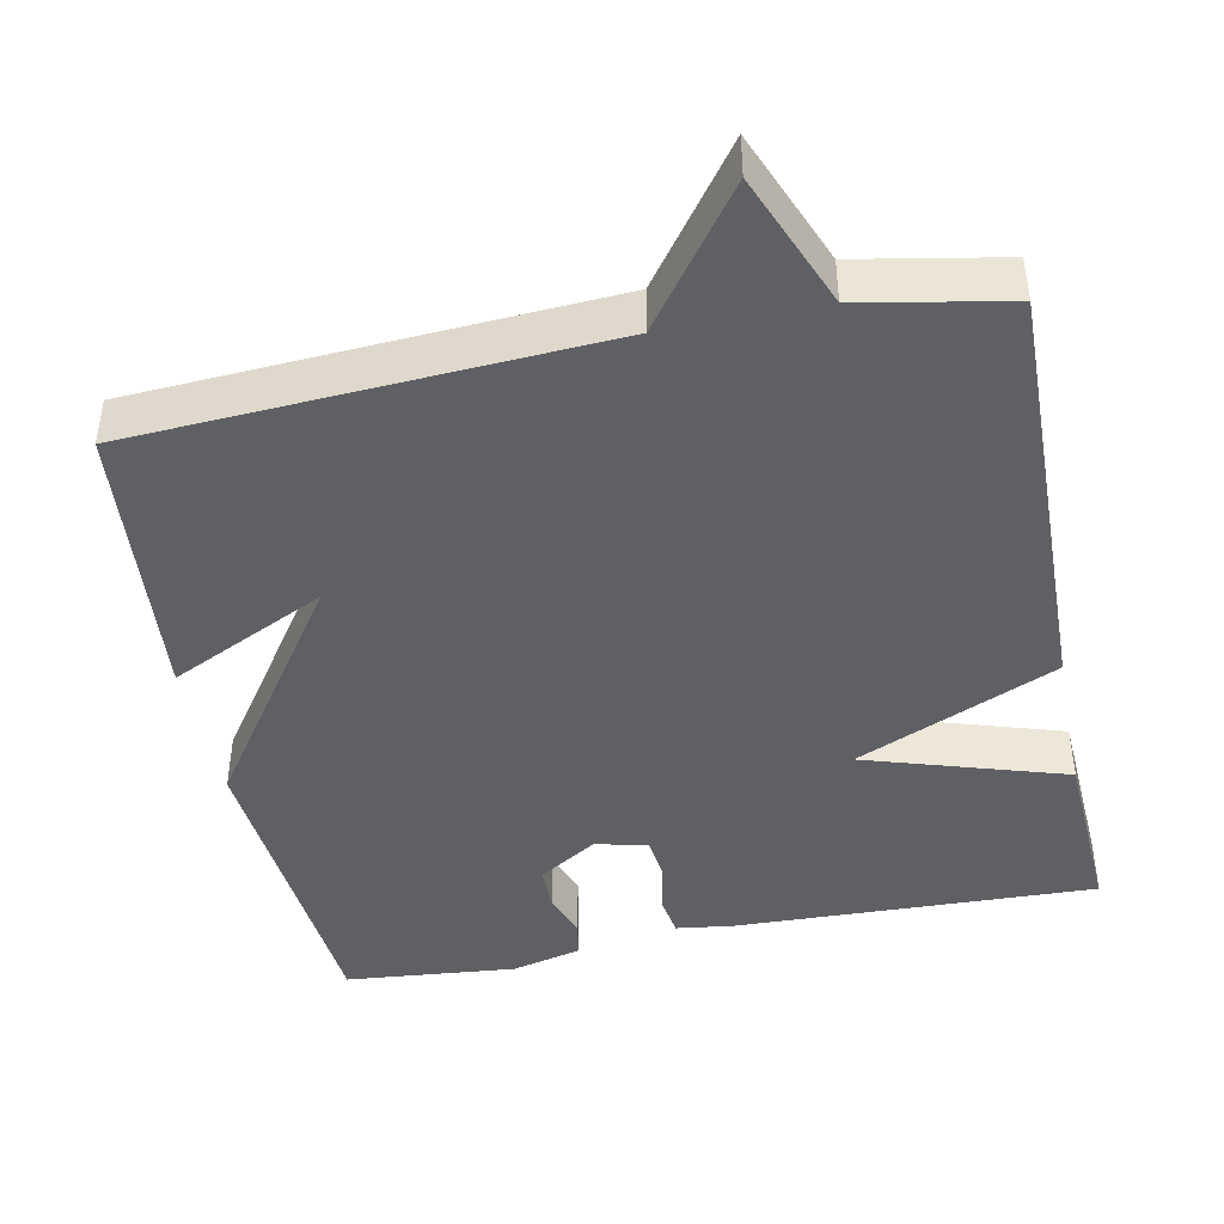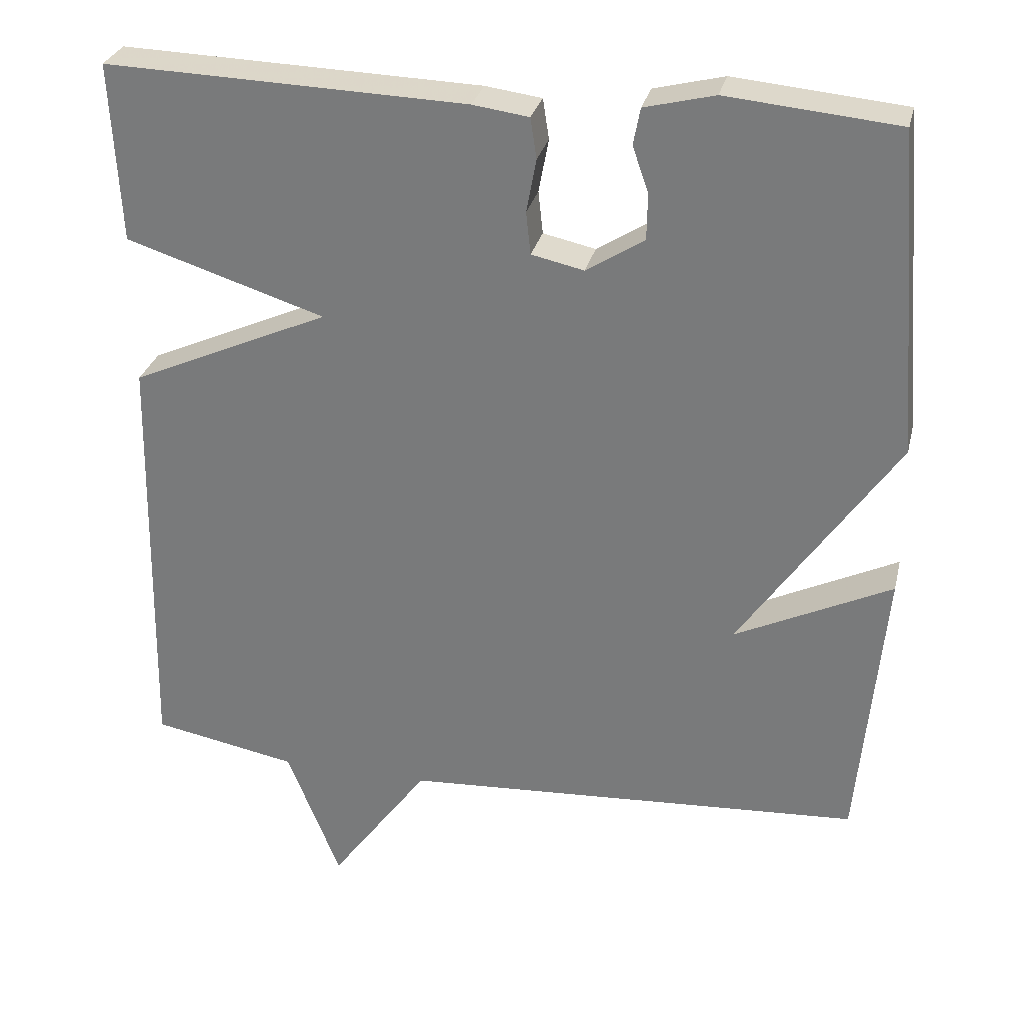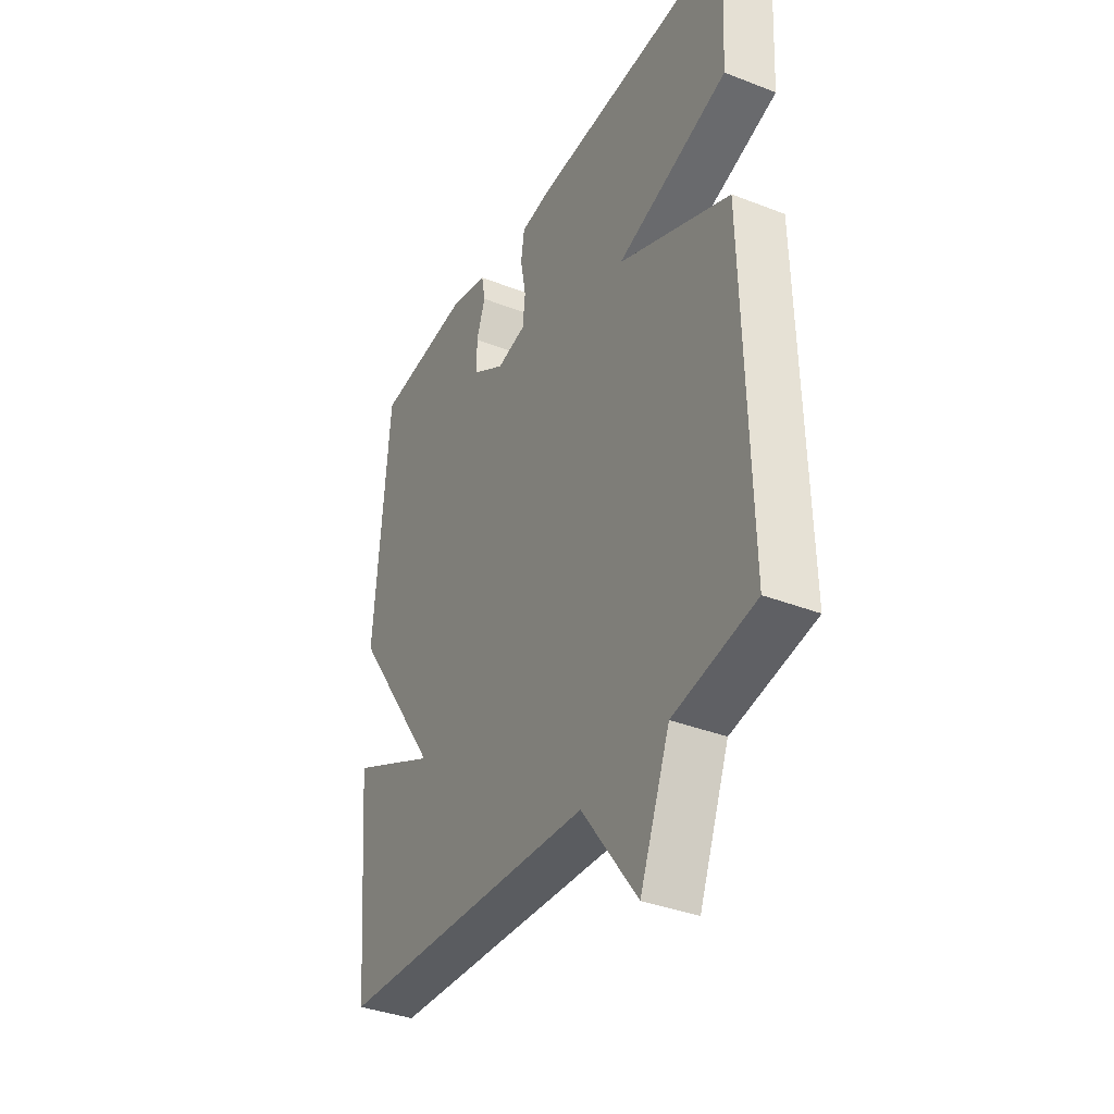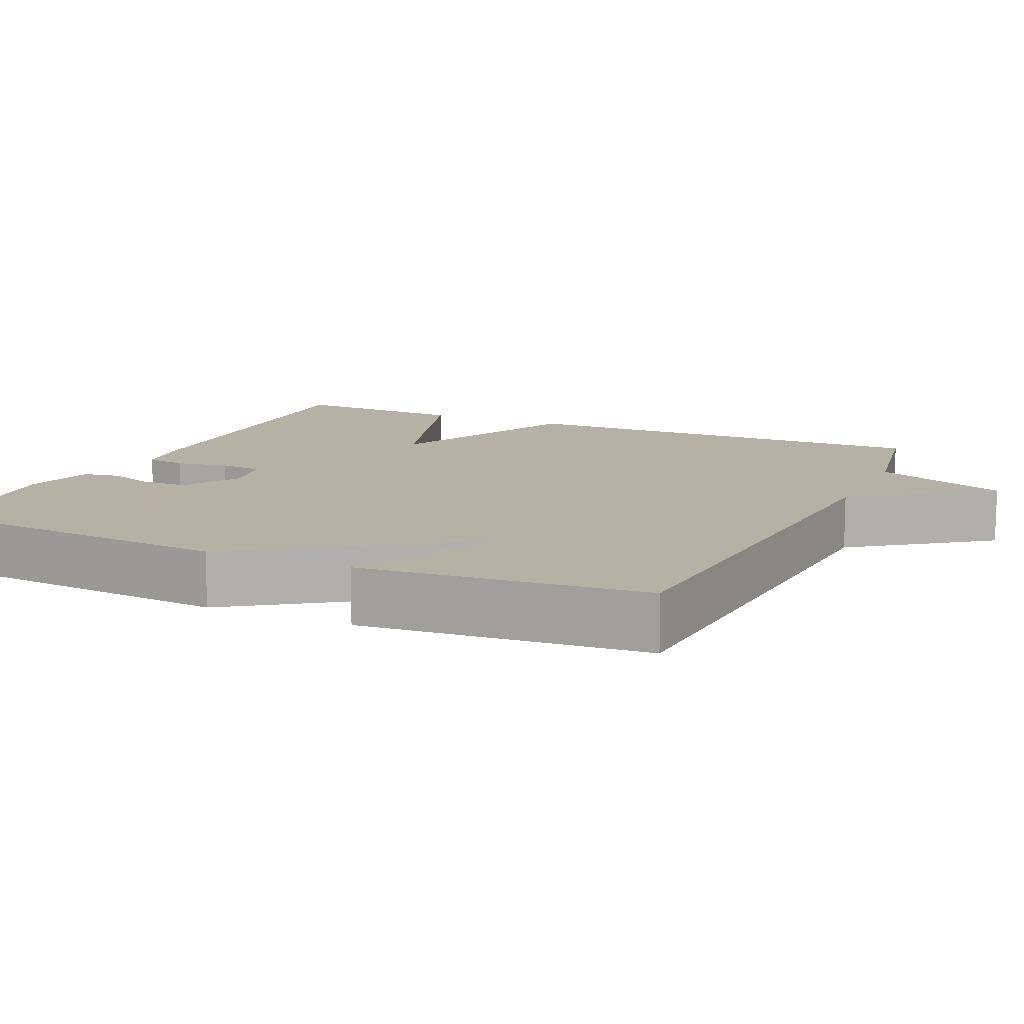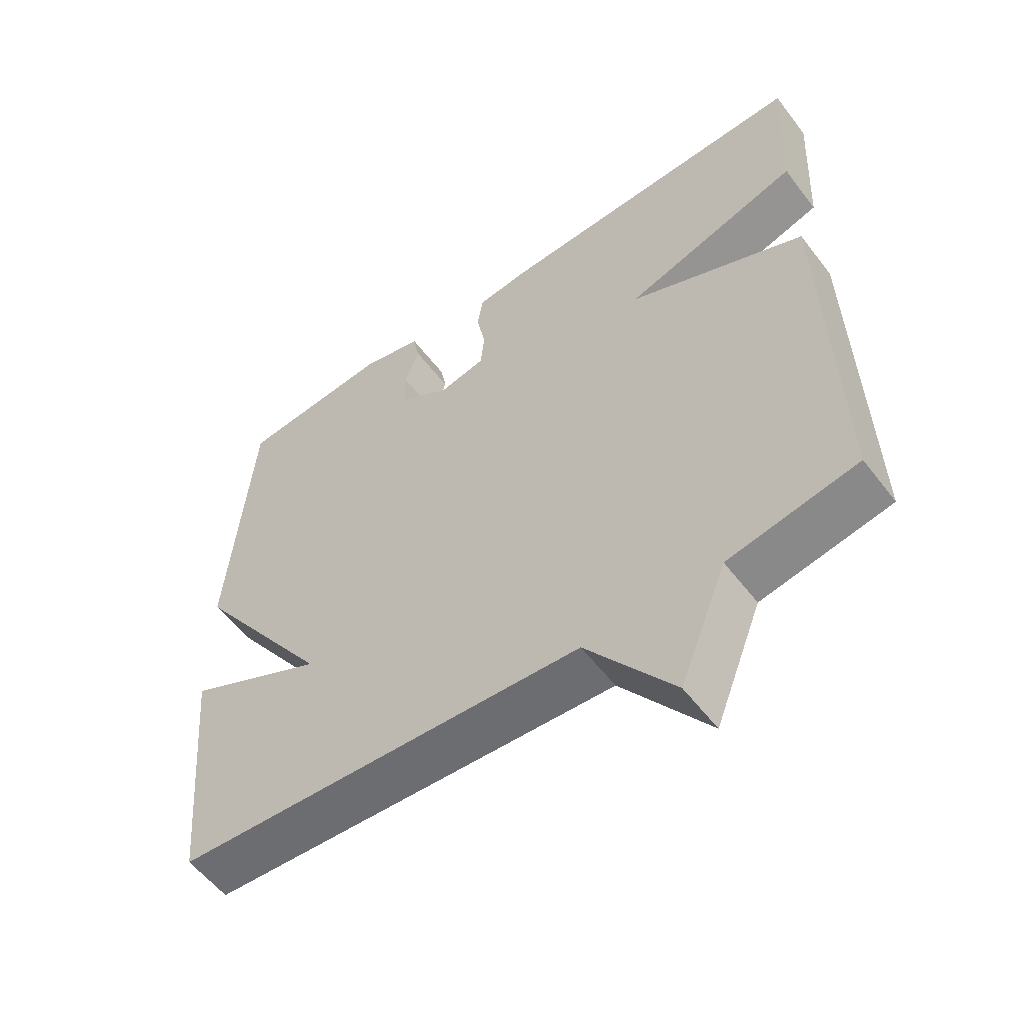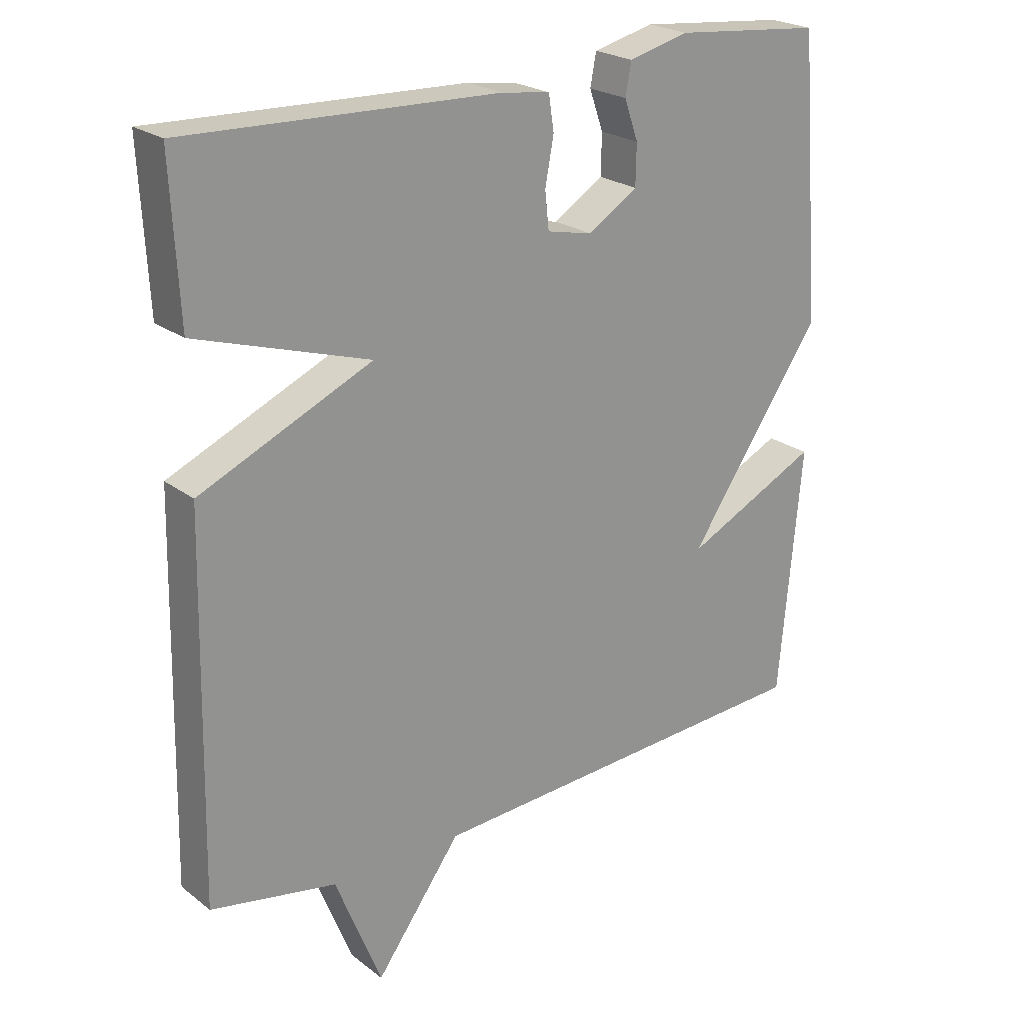
<metadata>
{"format":"obj","ext":"obj","renderer":"f3d","projection":"perspective","resolution":1024,"background":"white","views":[{"elev":-43.3,"azim":-168.5,"up":"+Y"},{"elev":29.5,"azim":13.2,"up":"+Z"},{"elev":-36.8,"azim":-116.8,"up":"+Z"},{"elev":11.9,"azim":114.6,"up":"+Y"},{"elev":-56.4,"azim":-143.1,"up":"+Z"},{"elev":23.0,"azim":-38.1,"up":"+Z"}]}
</metadata>
<code>
v -0.5 0.07 -0.5
v -0.488 0.07 0.065
v -0.226 0.07 0.182
v -0.488 0.07 0.265
v -0.5 0.07 0.5
v -0.026 0.07 0.485
v 0.048 0.07 0.475
v 0.056 0.07 0.422
v 0.043 0.07 0.352
v 0.049 0.07 0.296
v 0.118 0.07 0.281
v 0.194 0.07 0.329
v 0.195 0.07 0.39
v 0.174 0.07 0.45
v 0.183 0.07 0.498
v 0.275 0.07 0.521
v 0.5 0.07 0.5
v 0.534 0.07 0.076
v 0.328 0.07 -0.224
v 0.534 0.07 -0.124
v 0.5 0.07 -0.5
v -0.109 0.07 -0.536
v -0.239 0.07 -0.713
v -0.309 0.07 -0.536
v -0.5 0 -0.5
v -0.488 0 0.065
v -0.226 0 0.182
v -0.488 0 0.265
v -0.5 0 0.5
v -0.026 0 0.485
v 0.048 0 0.475
v 0.056 0 0.422
v 0.043 0 0.352
v 0.049 0 0.296
v 0.118 0 0.281
v 0.194 0 0.329
v 0.195 0 0.39
v 0.174 0 0.45
v 0.183 0 0.498
v 0.275 0 0.521
v 0.5 0 0.5
v 0.534 0 0.076
v 0.328 0 -0.224
v 0.534 0 -0.124
v 0.5 0 -0.5
v -0.109 0 -0.536
v -0.239 0 -0.713
v -0.309 0 -0.536
f 22 23 24
f 21 22 24
f 20 21 24
f 19 20 24
f 1 2 3
f 24 1 3
f 19 24 3
f 18 19 3
f 16 17 18
f 15 16 18
f 14 15 18
f 13 14 18
f 12 13 18
f 11 12 18
f 18 3 4
f 11 18 4
f 10 11 4
f 4 5 6
f 10 4 6
f 9 10 6
f 6 7 8 9
f 48 47 46
f 48 46 45
f 48 45 44
f 48 44 43
f 27 26 25
f 27 25 48
f 27 48 43
f 27 43 42
f 42 41 40
f 42 40 39
f 42 39 38
f 42 38 37
f 42 37 36
f 42 36 35
f 28 27 42
f 28 42 35
f 28 35 34
f 30 29 28
f 30 28 34
f 30 34 33
f 33 32 31 30
f 1 25 26 2
f 2 26 27 3
f 3 27 28 4
f 4 28 29 5
f 5 29 30 6
f 6 30 31 7
f 7 31 32 8
f 8 32 33 9
f 9 33 34 10
f 10 34 35 11
f 11 35 36 12
f 12 36 37 13
f 13 37 38 14
f 14 38 39 15
f 15 39 40 16
f 16 40 41 17
f 17 41 42 18
f 18 42 43 19
f 19 43 44 20
f 20 44 45 21
f 21 45 46 22
f 22 46 47 23
f 23 47 48 24
f 24 48 25 1

</code>
